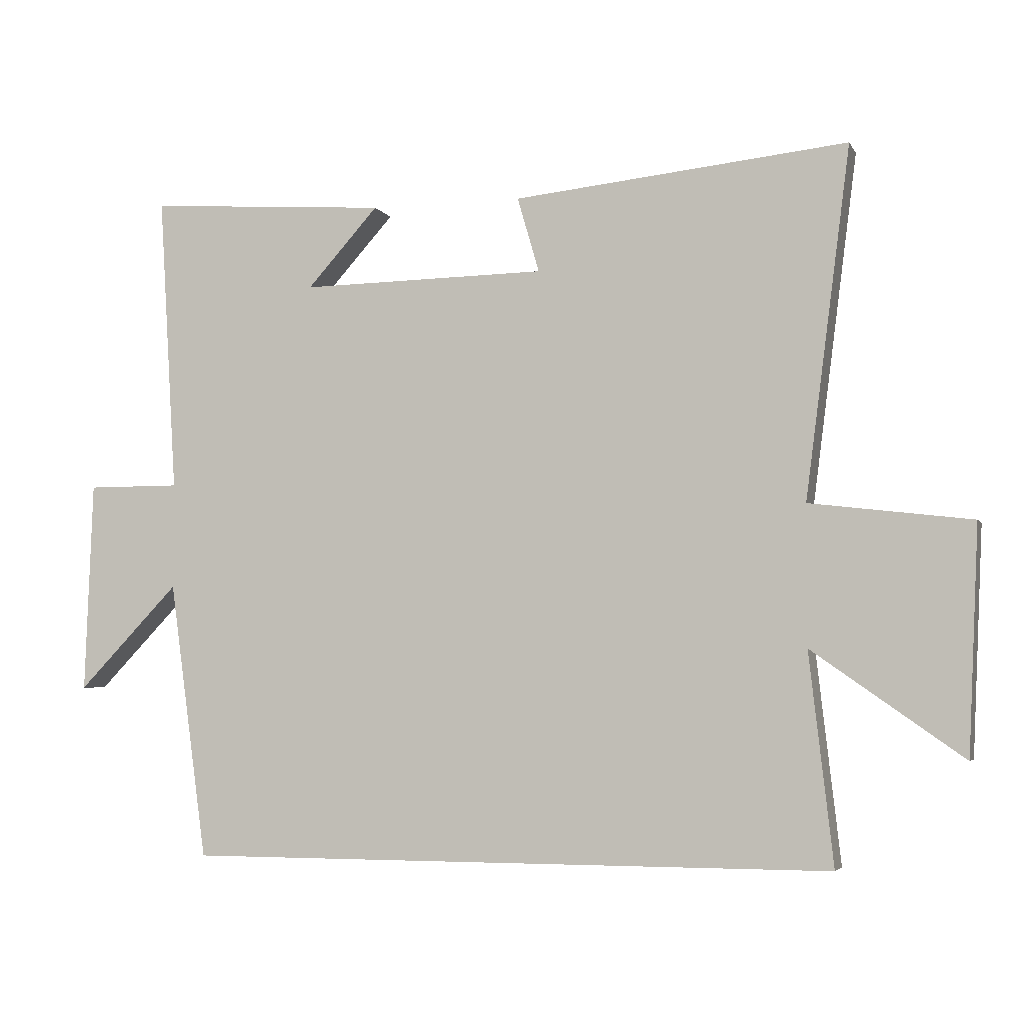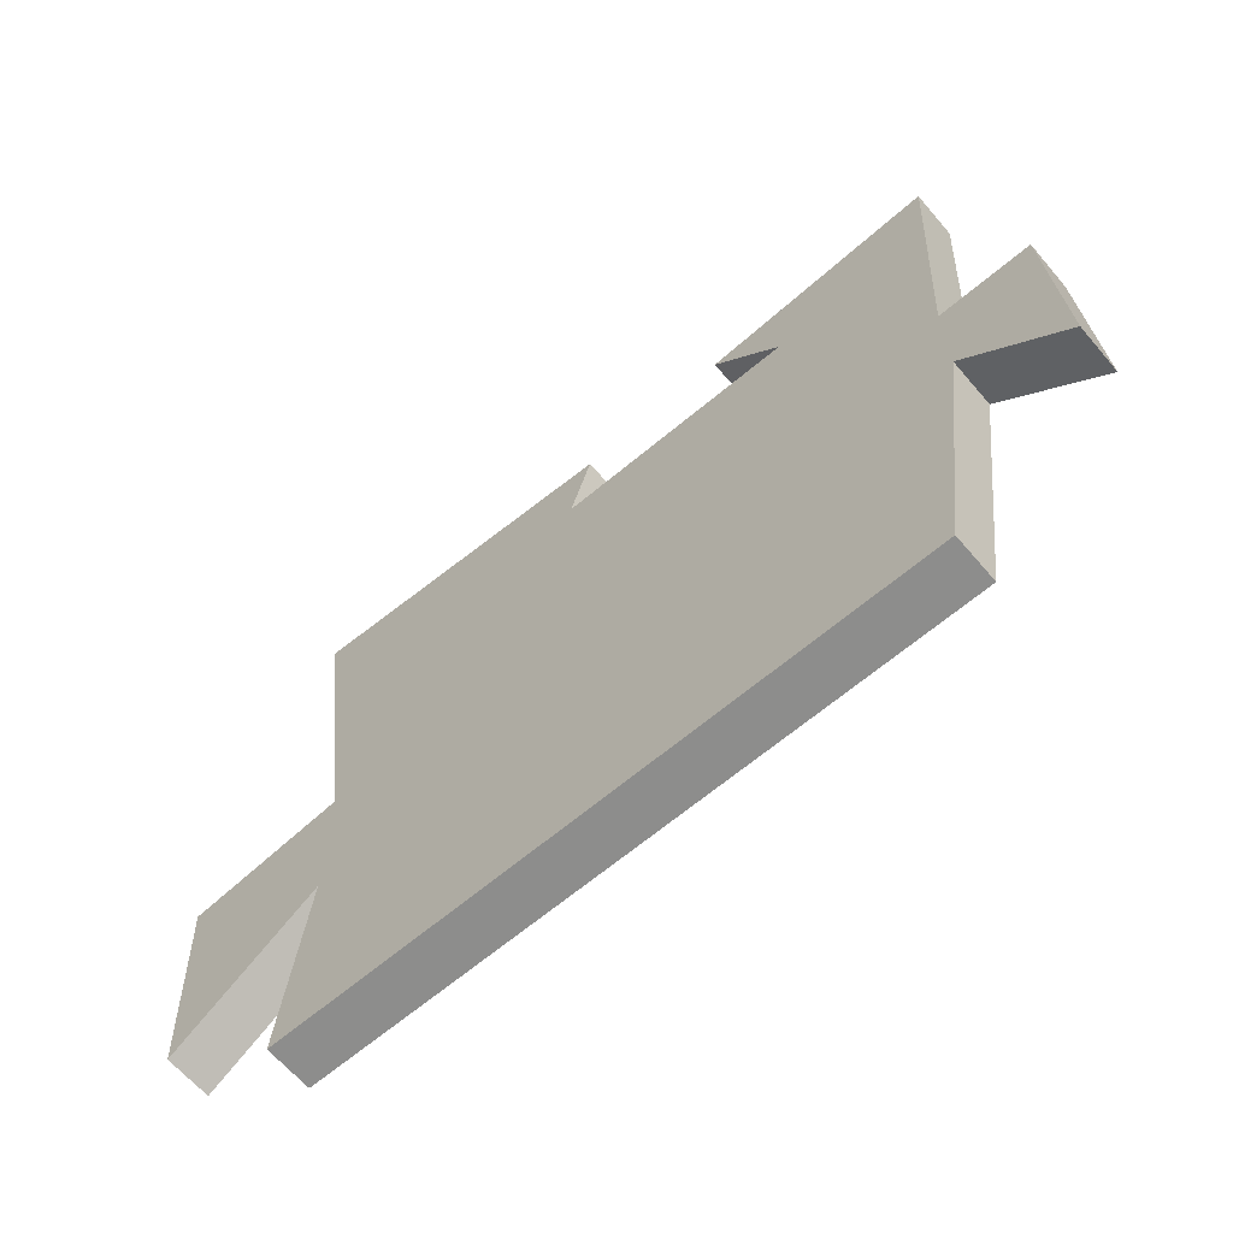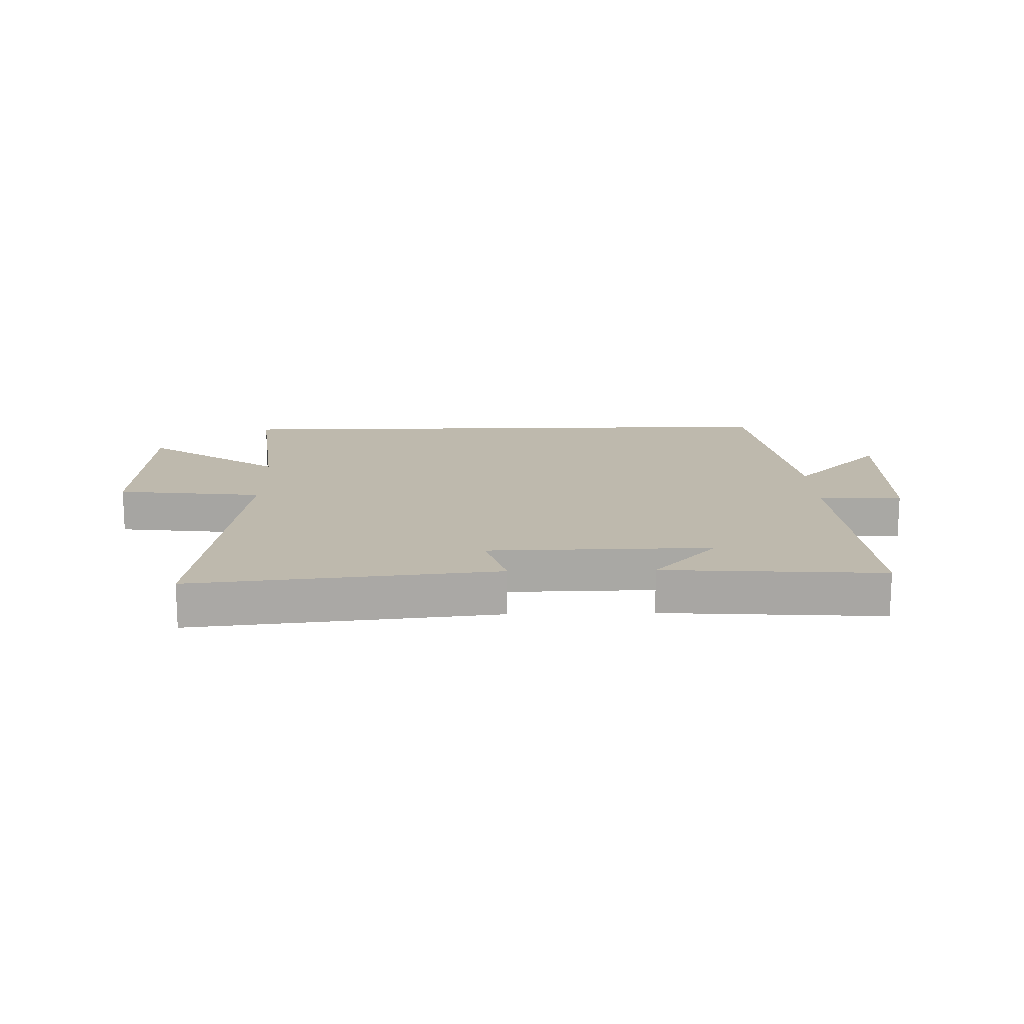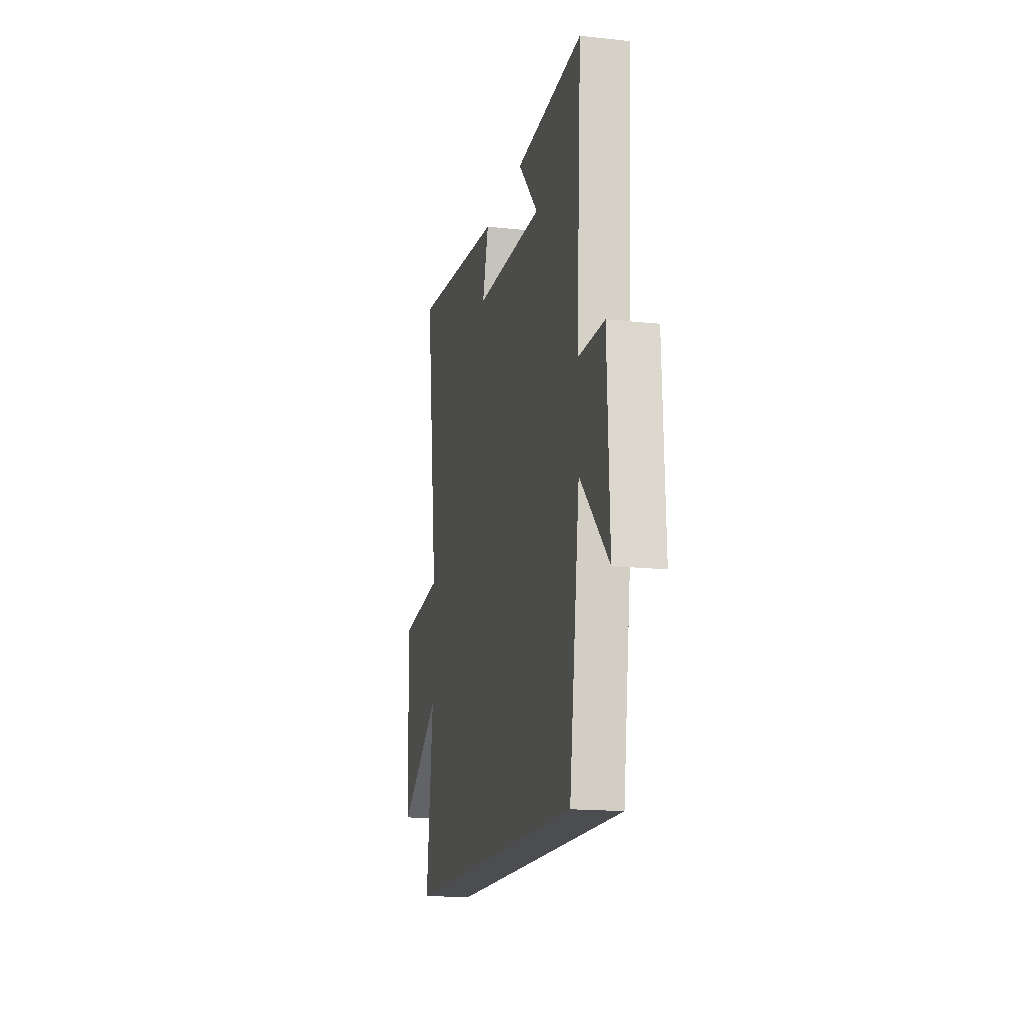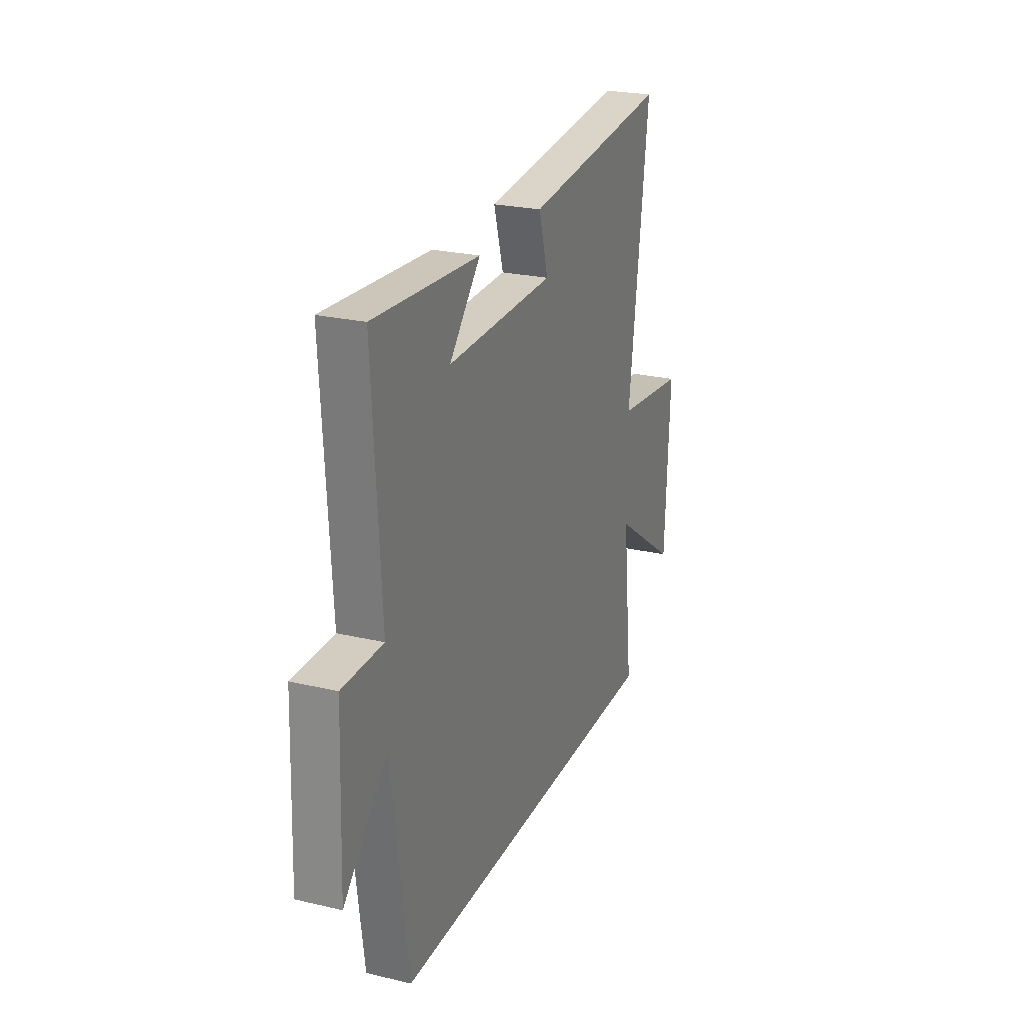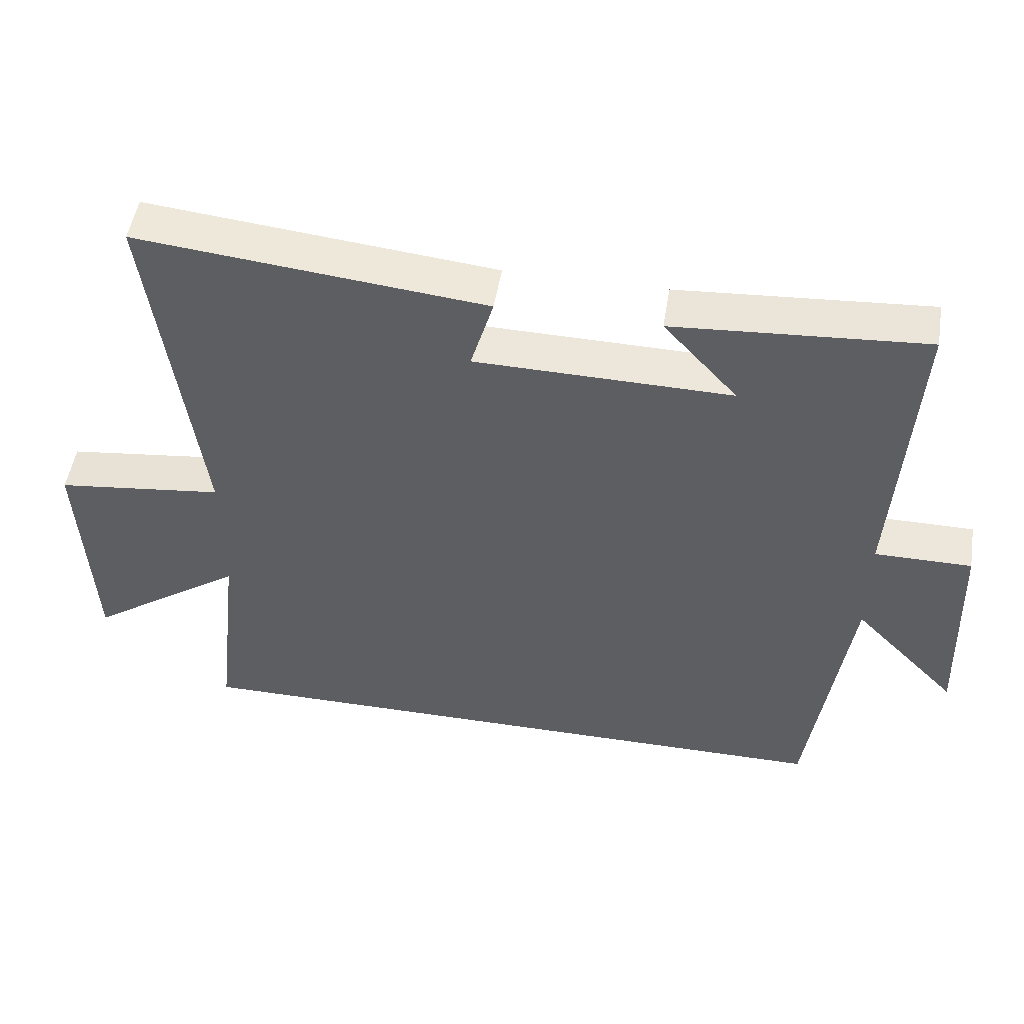
<metadata>
{"format":"obj","ext":"obj","renderer":"f3d","projection":"perspective","resolution":1024,"background":"white","views":[{"elev":-4.2,"azim":-163.4,"up":"+Z"},{"elev":-64.5,"azim":40.5,"up":"+Z"},{"elev":15.3,"azim":-1.5,"up":"+Y"},{"elev":-16.2,"azim":77.4,"up":"+Z"},{"elev":24.4,"azim":111.2,"up":"+Z"},{"elev":50.6,"azim":9.2,"up":"+Z"}]}
</metadata>
<code>
v 0.527 0.07 0.525
v 0.5 0.07 0.077
v 0.64 0.07 0.077
v 0.652 0.07 -0.241
v 0.5 0.07 -0.083
v 0.443 0.07 -0.5
v -0.536 0.07 -0.5
v -0.5 0.07 -0.183
v -0.727 0.07 -0.342
v -0.743 0.07 -0.002
v -0.5 0.07 0.027
v -0.568 0.07 0.552
v -0.065 0.07 0.5
v -0.098 0.07 0.387
v 0.272 0.07 0.381
v 0.165 0.07 0.5
v 0.527 0 0.525
v 0.5 0 0.077
v 0.64 0 0.077
v 0.652 0 -0.241
v 0.5 0 -0.083
v 0.443 0 -0.5
v -0.536 0 -0.5
v -0.5 0 -0.183
v -0.727 0 -0.342
v -0.743 0 -0.002
v -0.5 0 0.027
v -0.568 0 0.552
v -0.065 0 0.5
v -0.098 0 0.387
v 0.272 0 0.381
v 0.165 0 0.5
f 15 16 1
f 11 12 13 14
f 11 14 15
f 8 9 10 11
f 8 11 15
f 7 8 15
f 6 7 15
f 5 6 15
f 2 3 4 5
f 2 5 15
f 1 2 15
f 17 32 31
f 30 29 28 27
f 31 30 27
f 27 26 25 24
f 31 27 24
f 31 24 23
f 31 23 22
f 31 22 21
f 21 20 19 18
f 31 21 18
f 31 18 17
f 1 17 18 2
f 2 18 19 3
f 3 19 20 4
f 4 20 21 5
f 5 21 22 6
f 6 22 23 7
f 7 23 24 8
f 8 24 25 9
f 9 25 26 10
f 10 26 27 11
f 11 27 28 12
f 12 28 29 13
f 13 29 30 14
f 14 30 31 15
f 15 31 32 16
f 16 32 17 1

</code>
